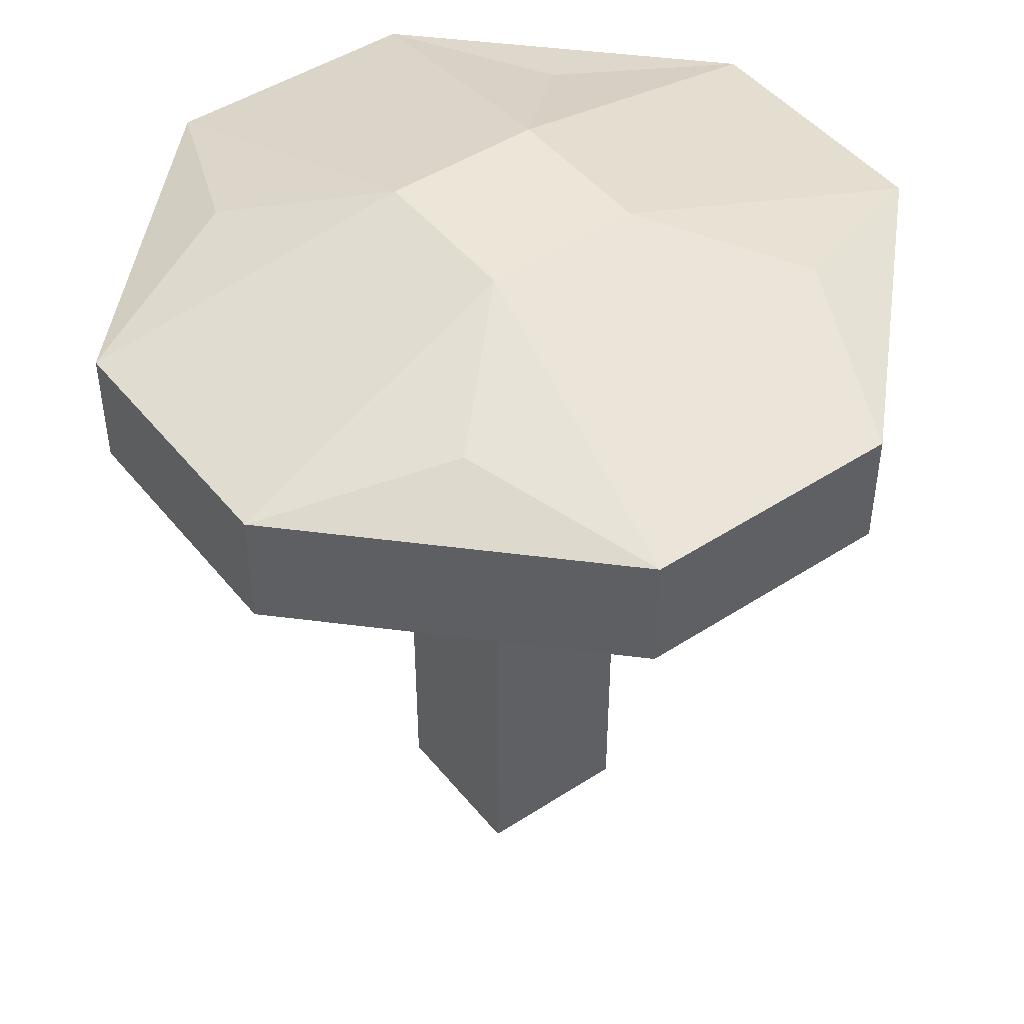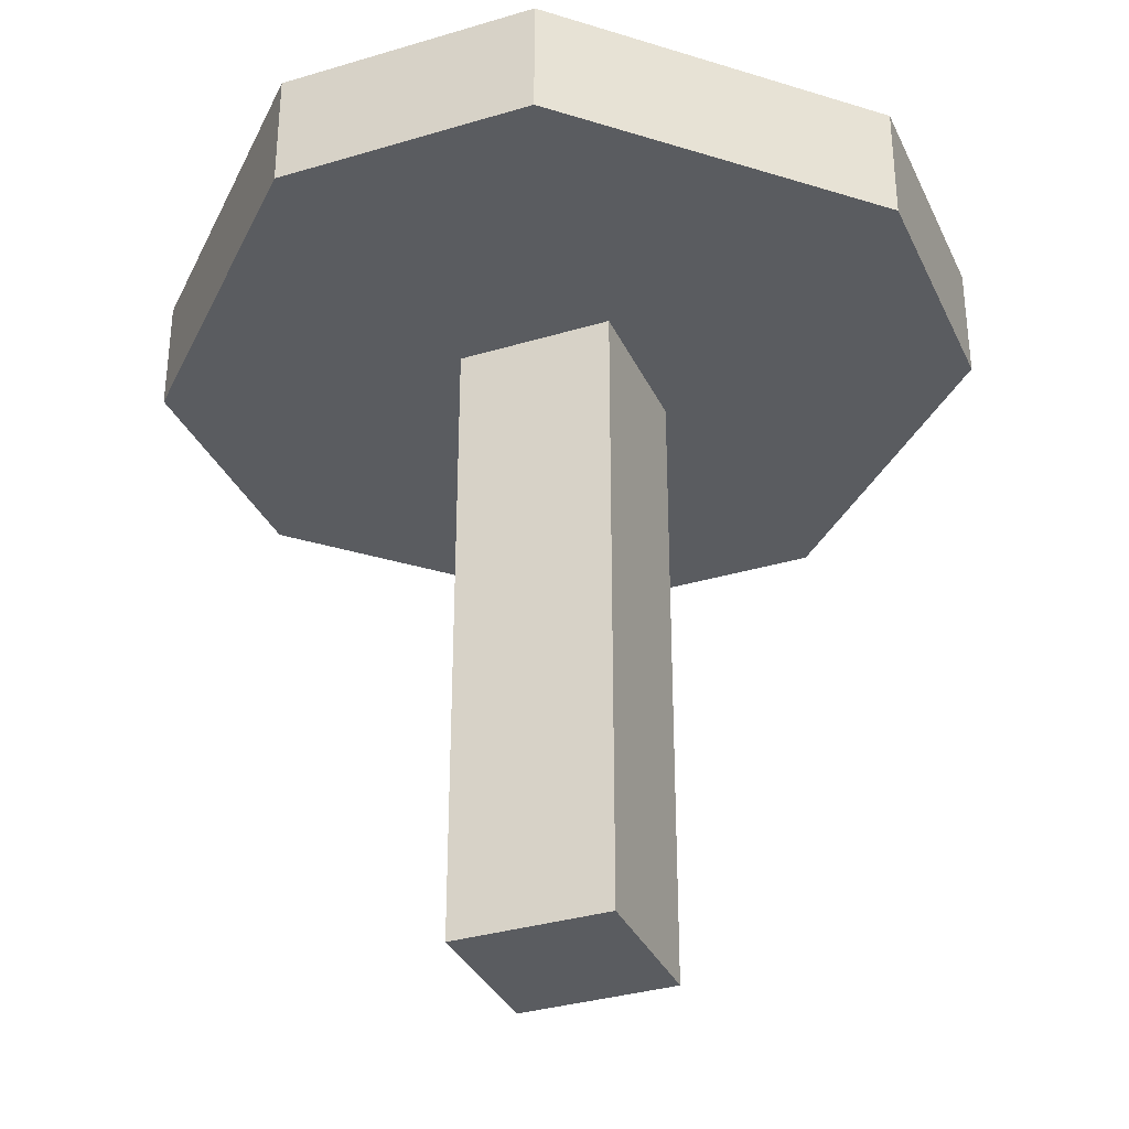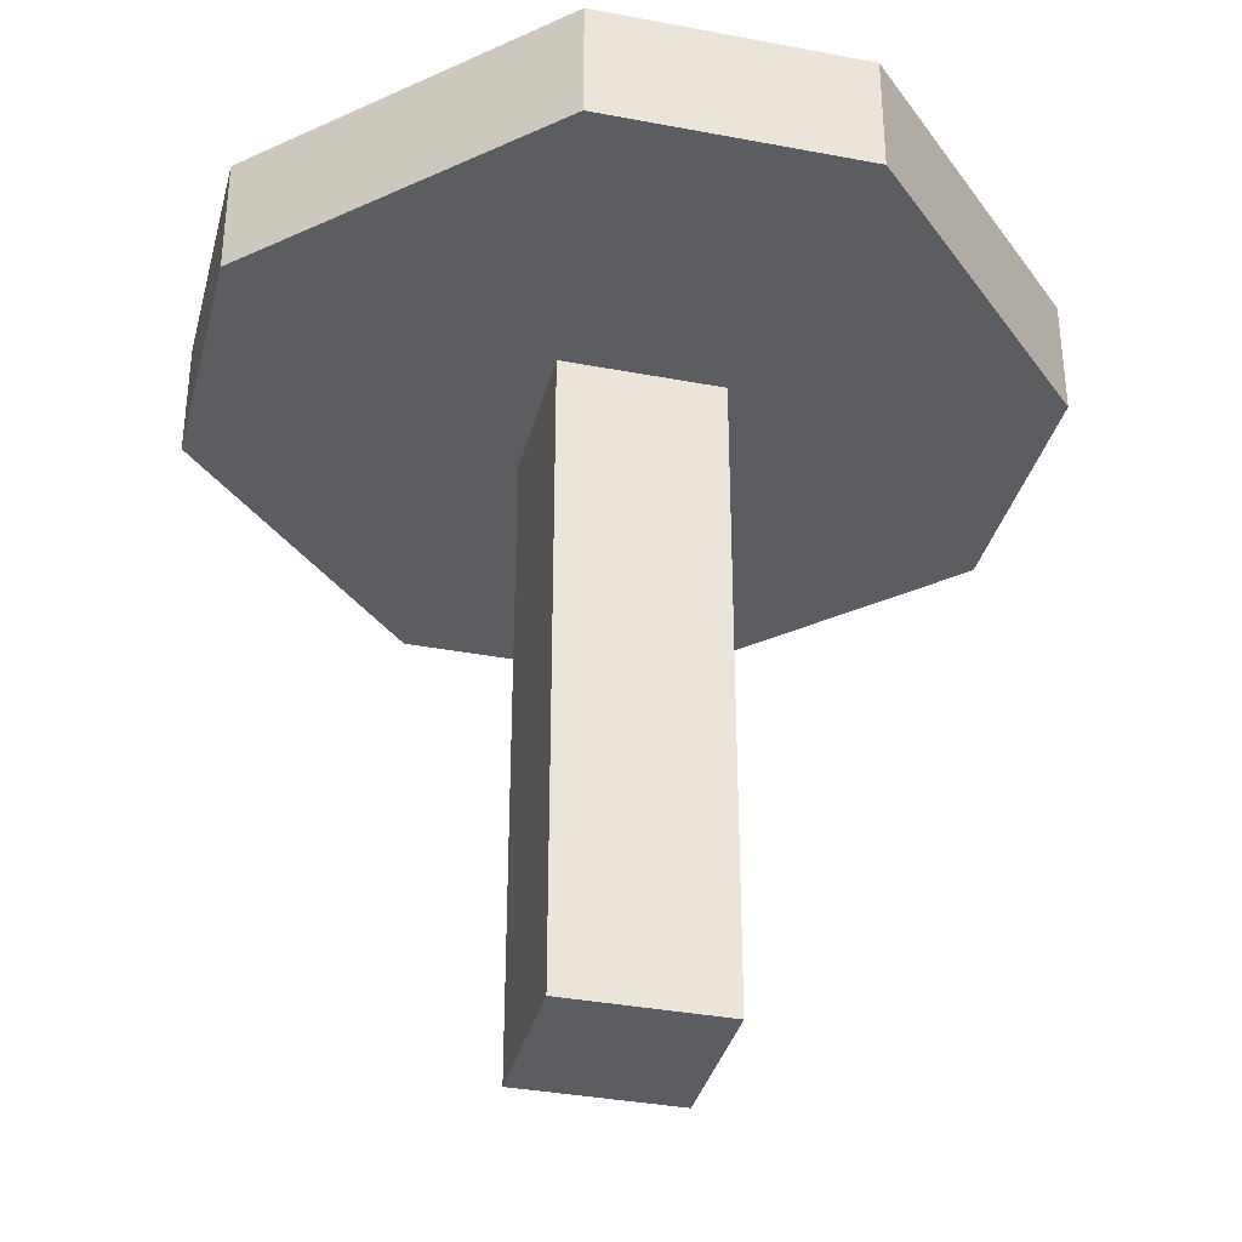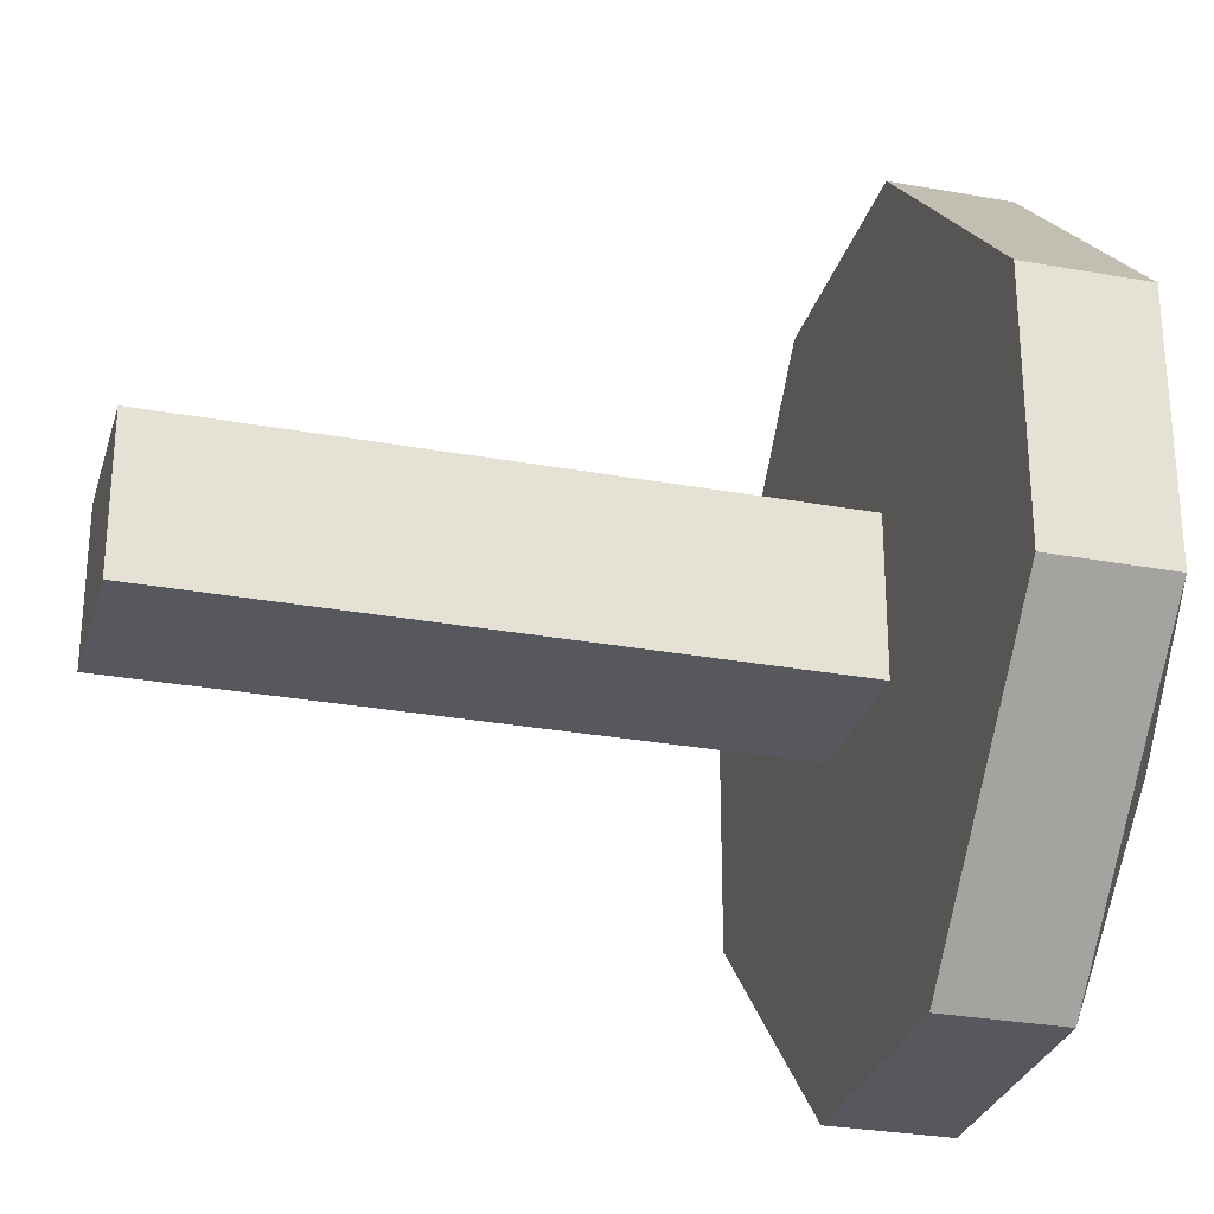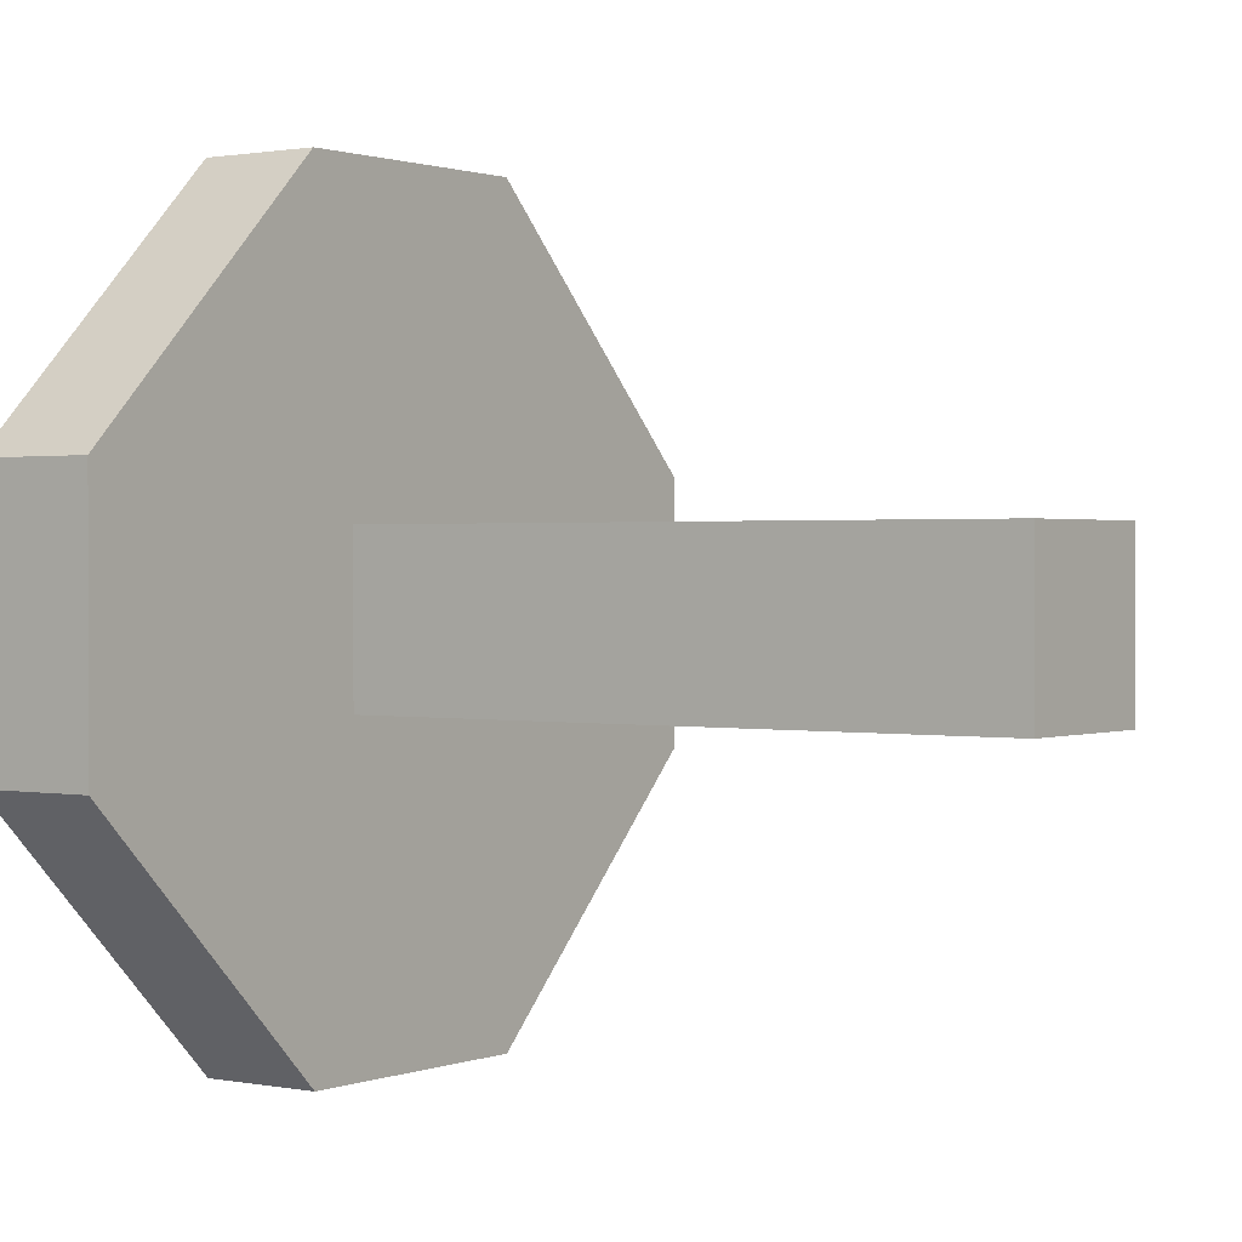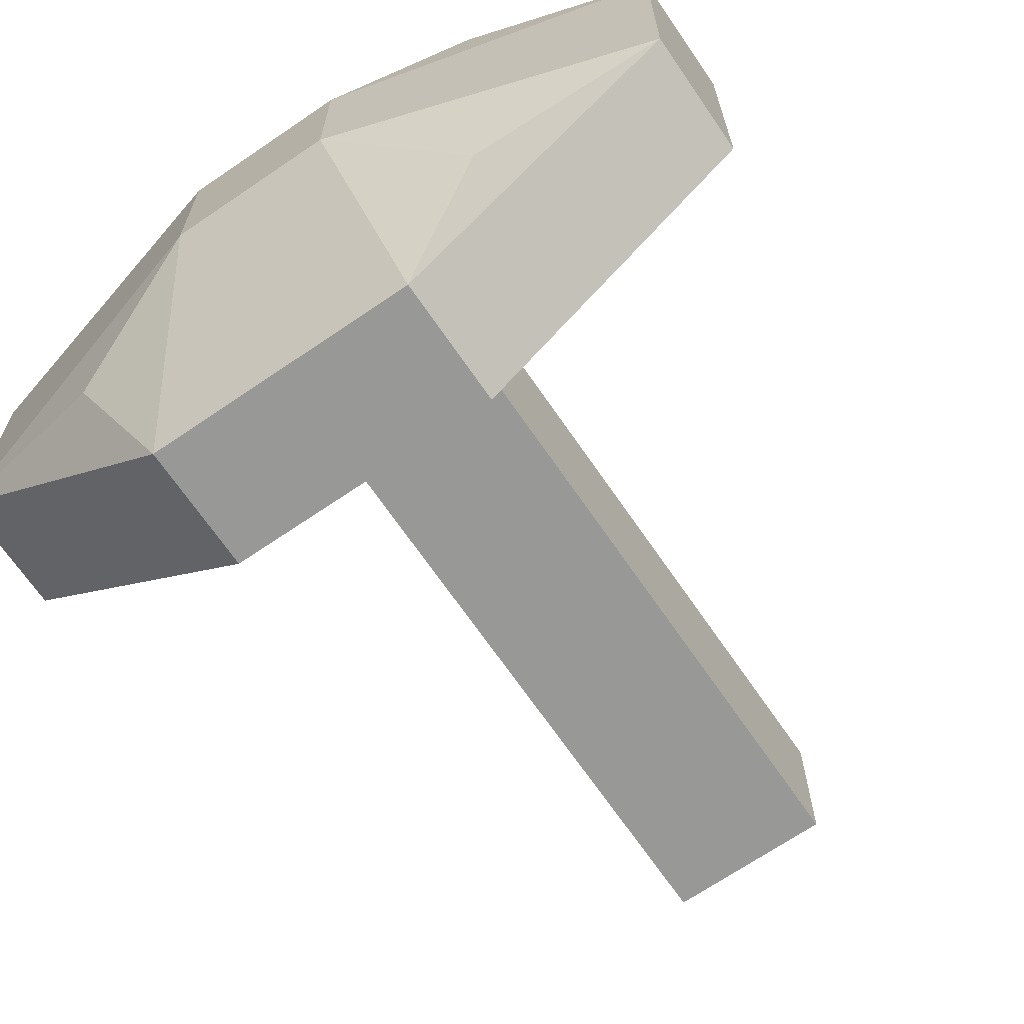
<metadata>
{"format":"obj","ext":"obj","renderer":"f3d","projection":"perspective","resolution":1024,"background":"white","views":[{"elev":46.5,"azim":53.4,"up":"+Y"},{"elev":-33.9,"azim":-157.8,"up":"+Y"},{"elev":-35.5,"azim":165.9,"up":"+Y"},{"elev":-28.9,"azim":74.8,"up":"+Z"},{"elev":1.0,"azim":-54.2,"up":"+Z"},{"elev":-68.4,"azim":-145.6,"up":"+Z"}]}
</metadata>
<code>
o Cube_Cube.007
v -0.1947 -0.00502 0.1151
v -0.1947 1.384 0.1151
v -0.1947 -0.00502 -0.2283
v -0.1947 1.384 -0.2283
v 0.1488 -0.00502 0.1151
v 0.1488 1.384 0.1151
v 0.1488 -0.00502 -0.2283
v 0.1488 1.384 -0.2283
v -0.1947 1.384 0.1151
v -0.1947 1.384 -0.2283
v 0.1488 1.384 -0.2283
v 0.1488 1.384 0.1151
v -0.1947 1.83 0.1151
v -0.1947 1.83 -0.2283
v 0.1488 1.83 -0.2283
v 0.1488 1.83 0.1151
v -0.3022 1.384 0.7829
v -0.8625 1.384 0.2226
v -0.4663 1.384 0.3867
v -0.8625 1.384 -0.3358
v -0.3022 1.384 -0.8962
v -0.4663 1.384 -0.5
v 0.2563 1.384 -0.8962
v 0.8166 1.384 -0.3358
v 0.4204 1.384 -0.5
v 0.8166 1.384 0.2226
v 0.2563 1.384 0.7829
v 0.4204 1.384 0.3867
v -0.8625 1.642 0.2226
v -0.3022 1.642 0.7829
v -0.4663 1.729 0.3867
v -0.3022 1.642 -0.8962
v -0.8625 1.642 -0.3358
v -0.4663 1.688 -0.5
v 0.8166 1.642 -0.3358
v 0.2563 1.642 -0.8962
v 0.4204 1.729 -0.5
v 0.2563 1.642 0.7829
v 0.8166 1.642 0.2226
v 0.4204 1.717 0.3867
f 2 3 1
f 4 7 3
f 8 5 7
f 6 1 5
f 7 1 3
f 8 6 5
f 2 4 3
f 4 8 7
f 6 2 1
f 27 17 12
f 21 23 10
f 24 26 11
f 18 20 9
f 17 18 19
f 20 21 22
f 23 24 25
f 26 27 28
f 7 5 1
f 19 9 17
f 9 12 17
f 12 28 27
f 25 11 23
f 11 10 23
f 10 22 21
f 28 12 26
f 12 11 26
f 11 25 24
f 22 10 20
f 10 9 20
f 9 19 18
f 2 12 9
f 4 9 10
f 27 30 17
f 30 38 13
f 36 32 15
f 8 10 11
f 16 14 13
f 6 11 12
f 24 39 26
f 33 29 14
f 39 35 16
f 21 36 23
f 29 30 31
f 32 33 34
f 35 36 37
f 38 39 40
f 17 29 18
f 32 20 33
f 26 38 27
f 35 23 36
f 18 33 20
f 2 6 12
f 4 2 9
f 27 38 30
f 40 16 38
f 16 13 38
f 13 31 30
f 34 14 32
f 14 15 32
f 15 37 36
f 8 4 10
f 16 15 14
f 6 8 11
f 24 35 39
f 31 13 29
f 13 14 29
f 14 34 33
f 37 15 35
f 15 16 35
f 16 40 39
f 21 32 36
f 17 30 29
f 32 21 20
f 26 39 38
f 35 24 23
f 18 29 33

</code>
